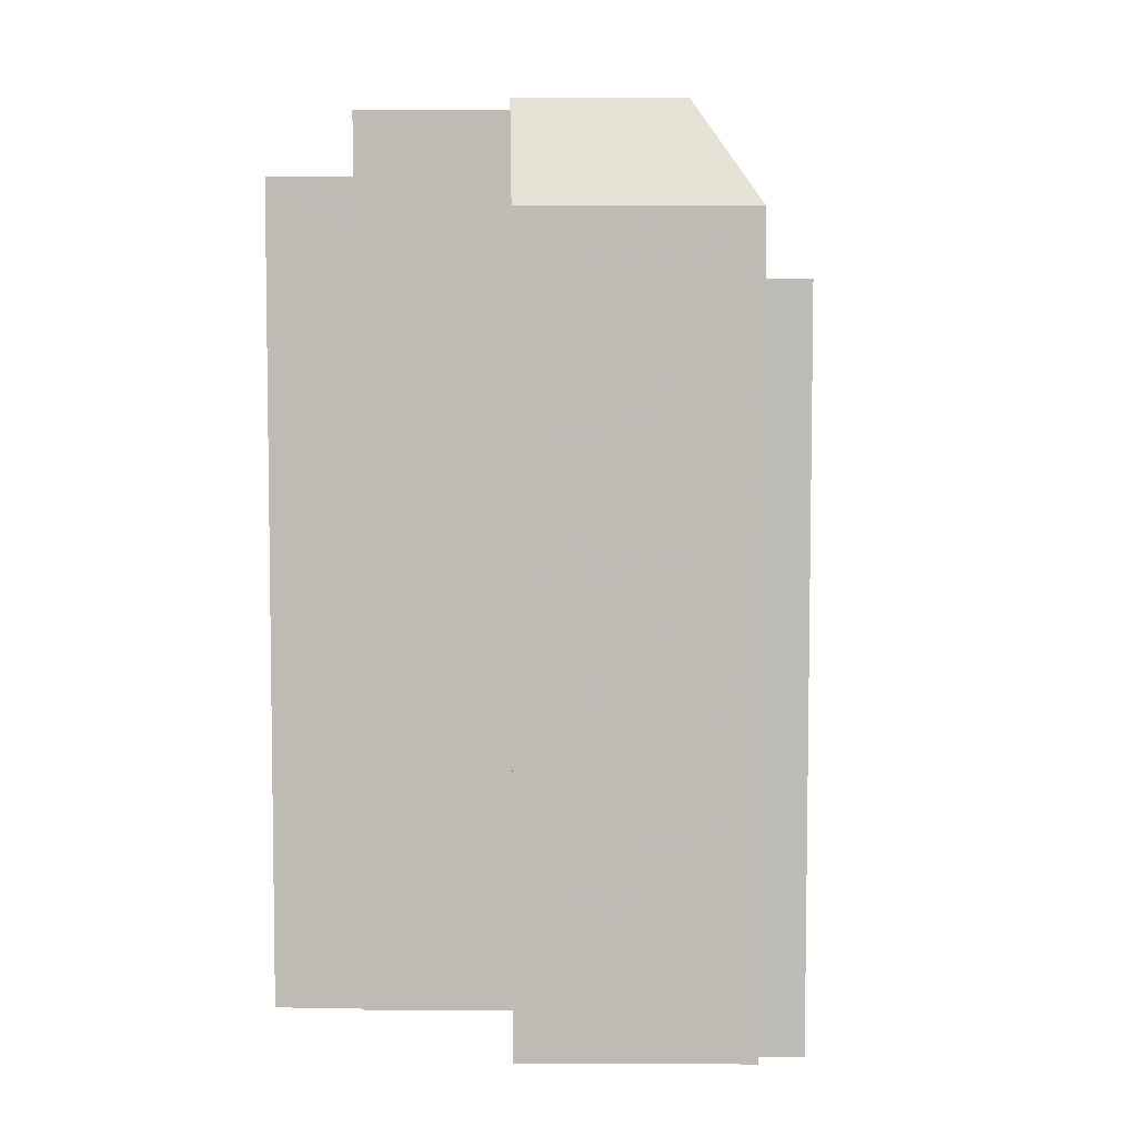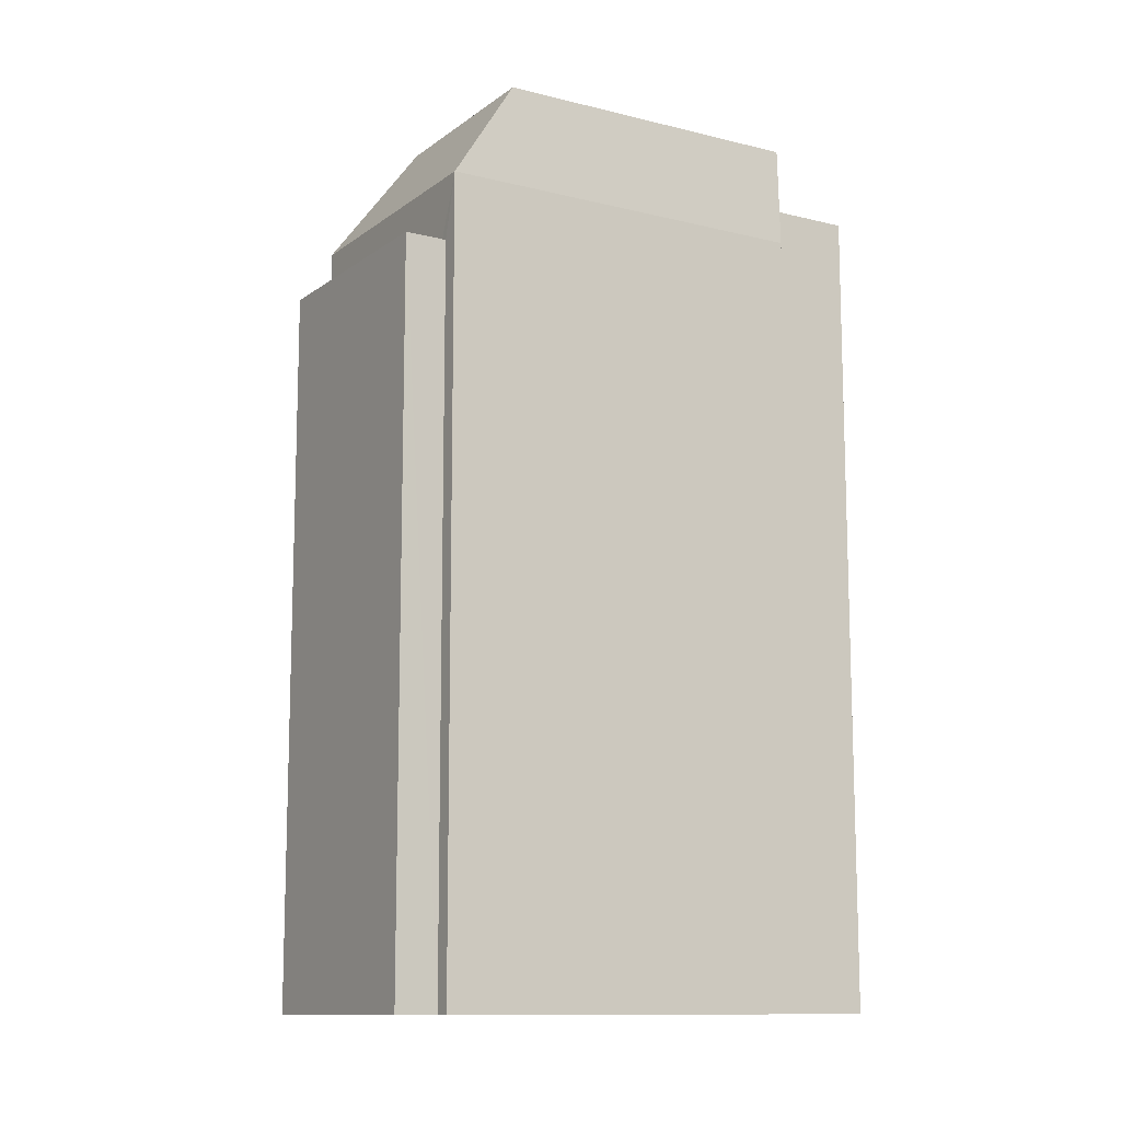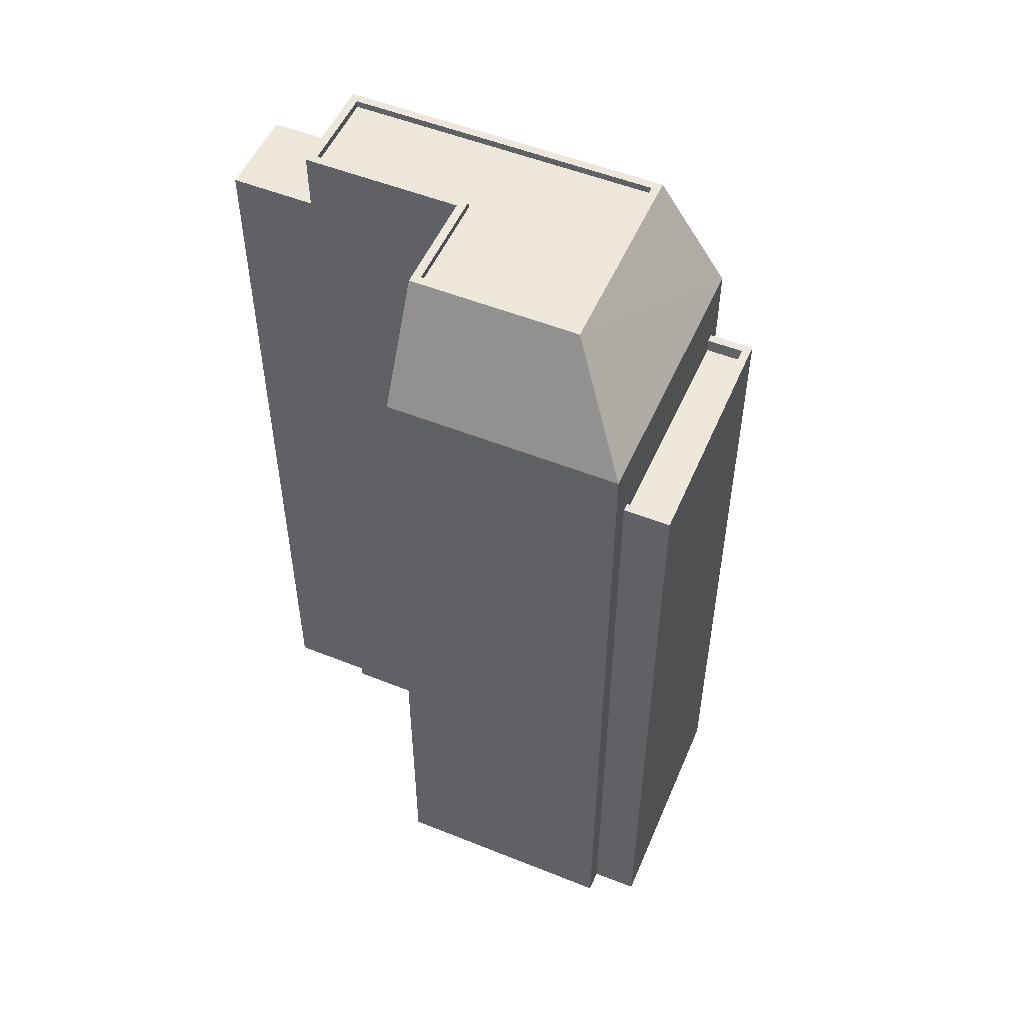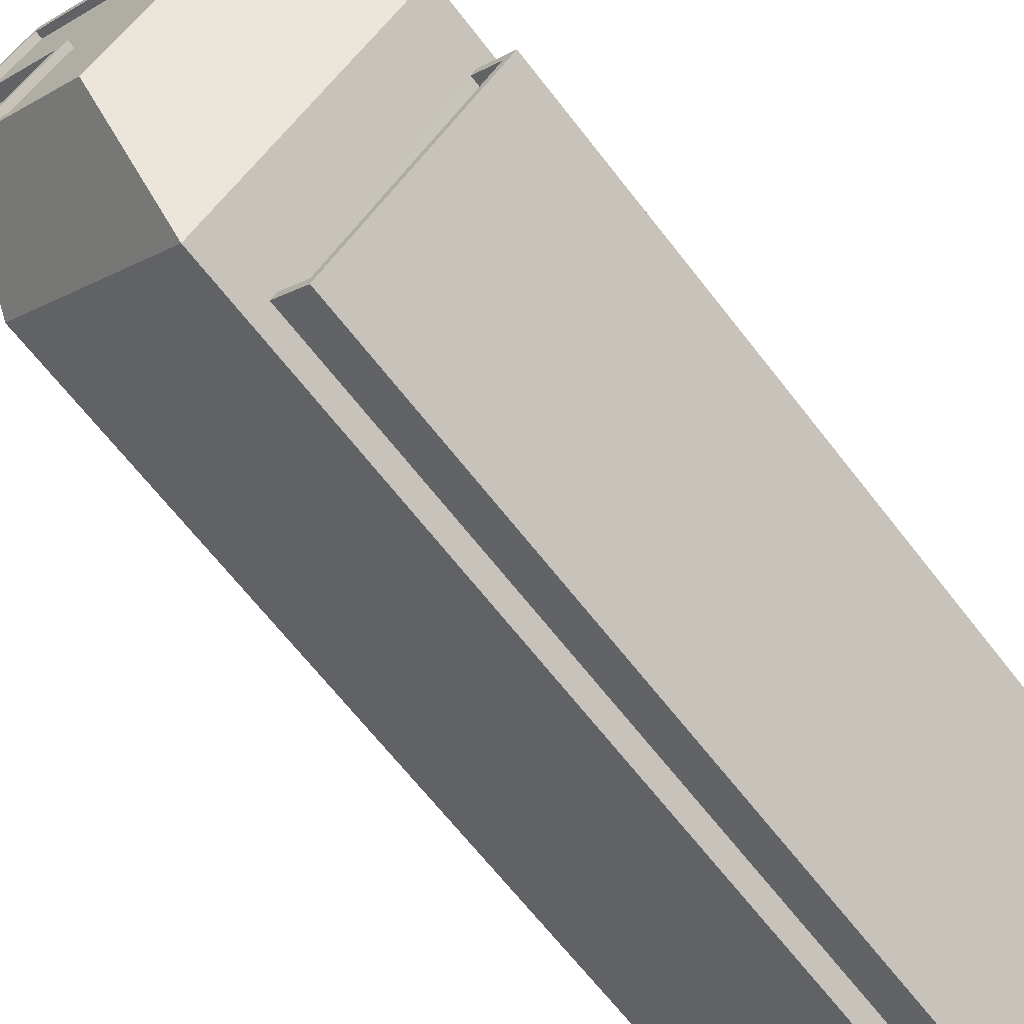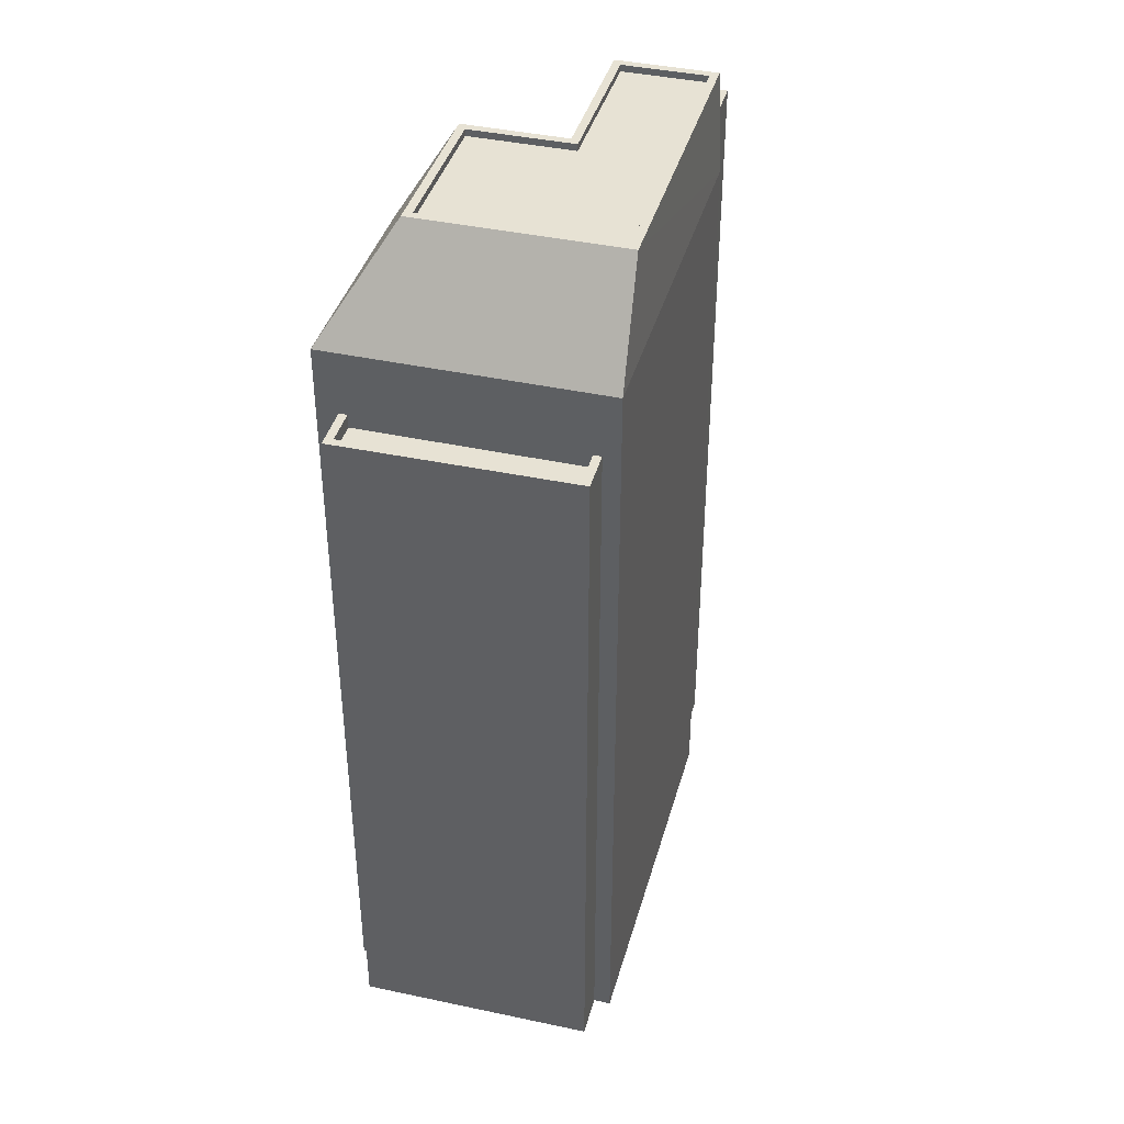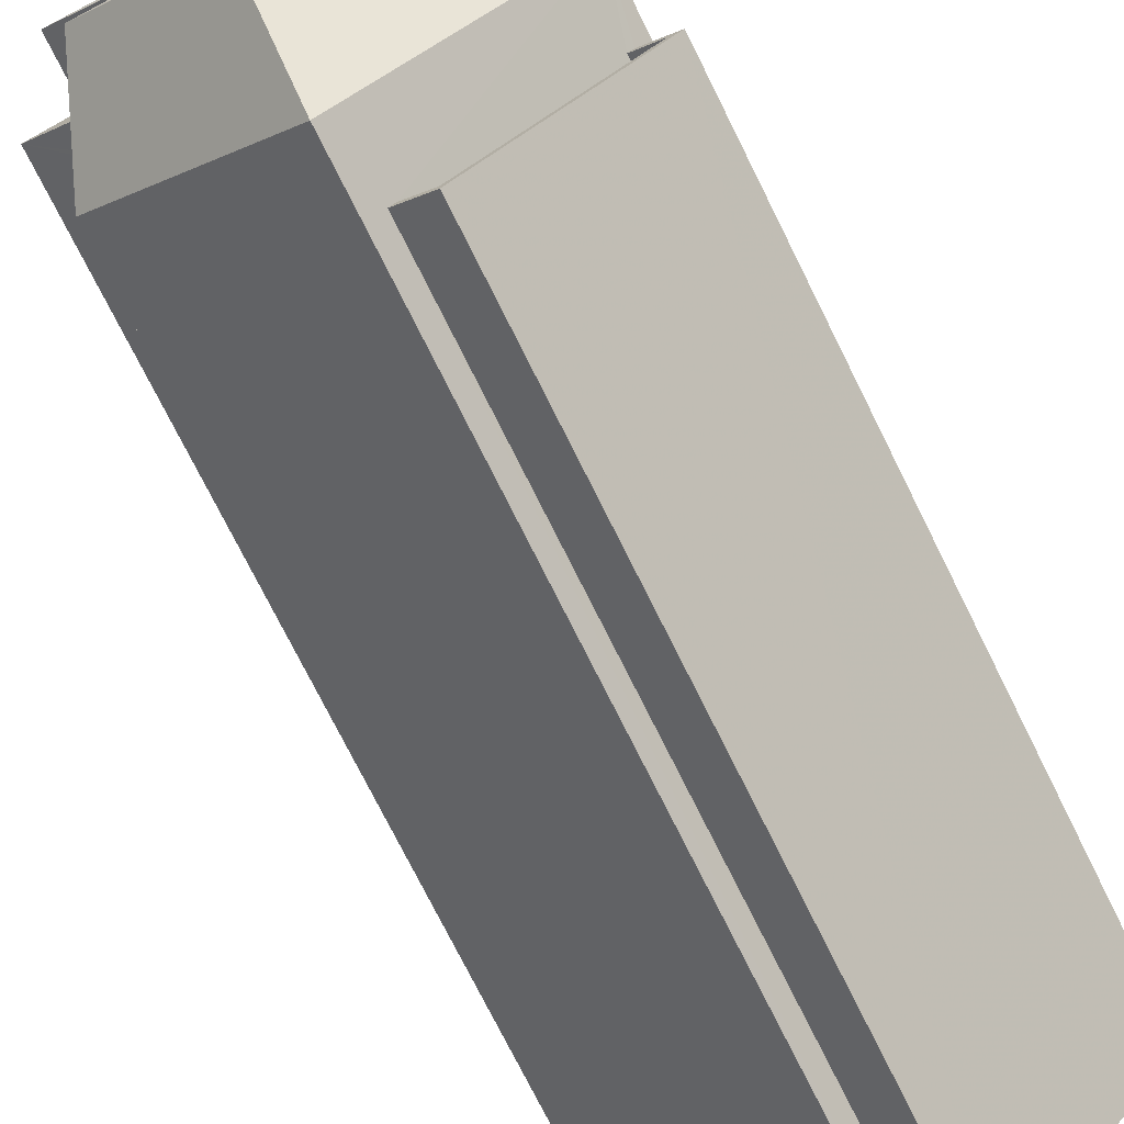
<metadata>
{"format":"obj","ext":"obj","renderer":"f3d","projection":"perspective","resolution":1024,"background":"white","views":[{"elev":5.5,"azim":-41.3,"up":"+Z"},{"elev":-11.7,"azim":107.3,"up":"+Z"},{"elev":52.6,"azim":-18.4,"up":"+Z"},{"elev":-66.8,"azim":37.9,"up":"+Y"},{"elev":39.9,"azim":63.5,"up":"+Z"},{"elev":-75.6,"azim":26.6,"up":"+Y"}]}
</metadata>
<code>
v -8854 -3.643e+04 10.86
v -8855 -3.643e+04 10.86
v -8861 -3.643e+04 10.87
v -8853 -3.643e+04 10.86
v -8848 -3.643e+04 10.86
v -8847 -3.643e+04 10.86
v -8861 -3.641e+04 10.87
v -8859 -3.642e+04 10.87
v -8863 -3.642e+04 10.87
v -8861 -3.642e+04 10.87
v -8857 -3.642e+04 10.87
v -8861 -3.642e+04 10.87
v -8848 -3.643e+04 10.86
v -8858 -3.642e+04 10.87
v -8861 -3.641e+04 41.28
v -8863 -3.642e+04 41.28
v -8860 -3.642e+04 41.28
v -8859 -3.642e+04 41.28
v -8861 -3.642e+04 41.28
v -8850 -3.642e+04 43.58
v -8855 -3.643e+04 43.58
v -8848 -3.643e+04 39.8
v -8855 -3.643e+04 39.8
v -8859 -3.643e+04 43.58
v -8861 -3.643e+04 39.81
v -8848 -3.643e+04 36.96
v -8853 -3.643e+04 36.96
v -8847 -3.643e+04 36.96
v -8854 -3.643e+04 36.96
v -8847 -3.643e+04 37.46
v -8848 -3.643e+04 37.46
v -8848 -3.643e+04 37.46
v -8847 -3.643e+04 37.46
v -8853 -3.643e+04 37.46
v -8854 -3.643e+04 37.46
v -8853 -3.643e+04 37.46
v -8854 -3.643e+04 37.46
v -8859 -3.642e+04 43.59
v -8850 -3.642e+04 43.58
v -8861 -3.642e+04 43.59
v -8861 -3.642e+04 43.59
v -8855 -3.643e+04 43.58
v -8859 -3.643e+04 43.58
v -8857 -3.642e+04 43.58
v -8859 -3.642e+04 43.59
v -8856 -3.642e+04 43.58
v -8859 -3.643e+04 43.33
v -8855 -3.643e+04 43.33
v -8856 -3.642e+04 43.33
v -8861 -3.642e+04 43.34
v -8859 -3.642e+04 43.34
v -8850 -3.642e+04 43.33
v -8859 -3.642e+04 39.81
v -8861 -3.642e+04 39.81
v -8861 -3.642e+04 40.06
v -8861 -3.642e+04 39.81
v -8857 -3.642e+04 39.81
v -8858 -3.642e+04 39.81
f 1 2 3
f 4 1 5
f 6 4 5
f 7 8 9
f 8 10 9
f 10 11 12
f 3 11 1
f 13 5 11
f 13 11 14
f 14 11 8
f 5 1 11
f 8 11 10
f 15 16 17
f 15 17 18
f 16 19 17
f 20 21 22
f 22 21 23
f 23 24 25
f 21 24 23
f 26 27 28
f 26 29 27
f 30 31 32
f 31 30 33
f 33 30 34
f 35 36 37
f 34 36 35
f 30 36 34
f 20 38 39
f 38 40 41
f 21 42 24
f 43 44 24
f 41 40 44
f 39 38 45
f 46 44 43
f 42 43 24
f 41 44 46
f 45 38 41
f 47 48 49
f 50 49 51
f 51 49 52
f 49 48 52
f 42 21 20
f 39 42 20
f 7 15 53
f 7 53 8
f 15 18 53
f 10 54 9
f 54 55 16
f 9 54 16
f 55 19 16
f 15 7 9
f 16 15 9
f 54 12 56
f 54 10 12
f 57 12 11
f 57 56 12
f 8 58 14
f 8 53 58
f 14 22 13
f 14 58 22
f 1 35 2
f 23 2 35
f 23 37 22
f 13 31 5
f 22 31 13
f 29 26 32
f 32 31 22
f 37 29 32
f 23 35 37
f 22 37 32
f 23 25 3
f 2 23 3
f 57 11 3
f 25 57 3
f 22 58 20
f 58 38 20
f 25 44 57
f 24 44 25
f 57 40 56
f 44 40 57
f 54 56 55
f 53 18 58
f 58 18 38
f 18 17 38
f 38 17 40
f 40 19 56
f 56 19 55
f 17 19 40
f 29 36 27
f 29 37 36
f 26 28 30
f 32 26 30
f 27 30 28
f 27 36 30
f 5 33 6
f 5 31 33
f 33 34 4
f 6 33 4
f 1 4 34
f 35 1 34
f 42 48 47
f 43 42 47
f 46 47 49
f 46 43 47
f 46 49 50
f 41 46 50
f 45 50 51
f 45 41 50
f 39 51 52
f 39 45 51
f 39 52 48
f 42 39 48

</code>
